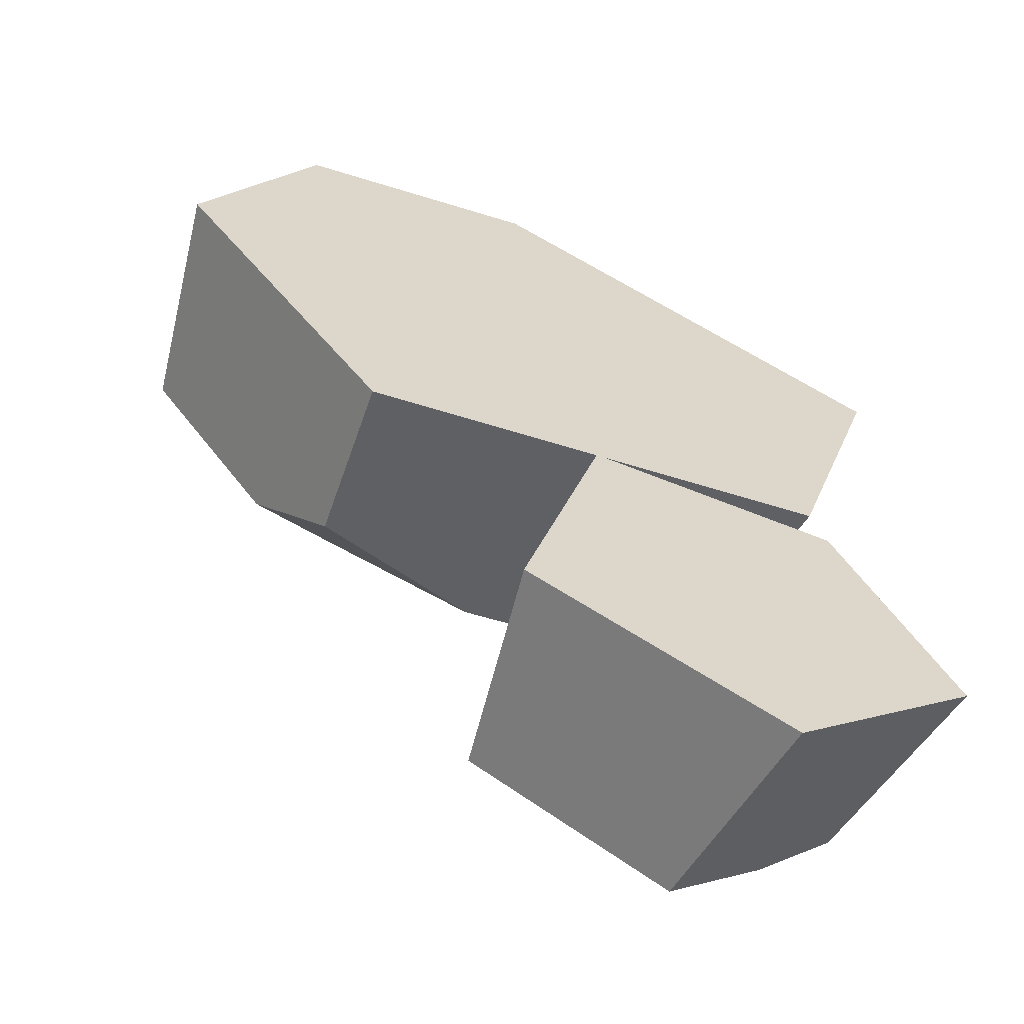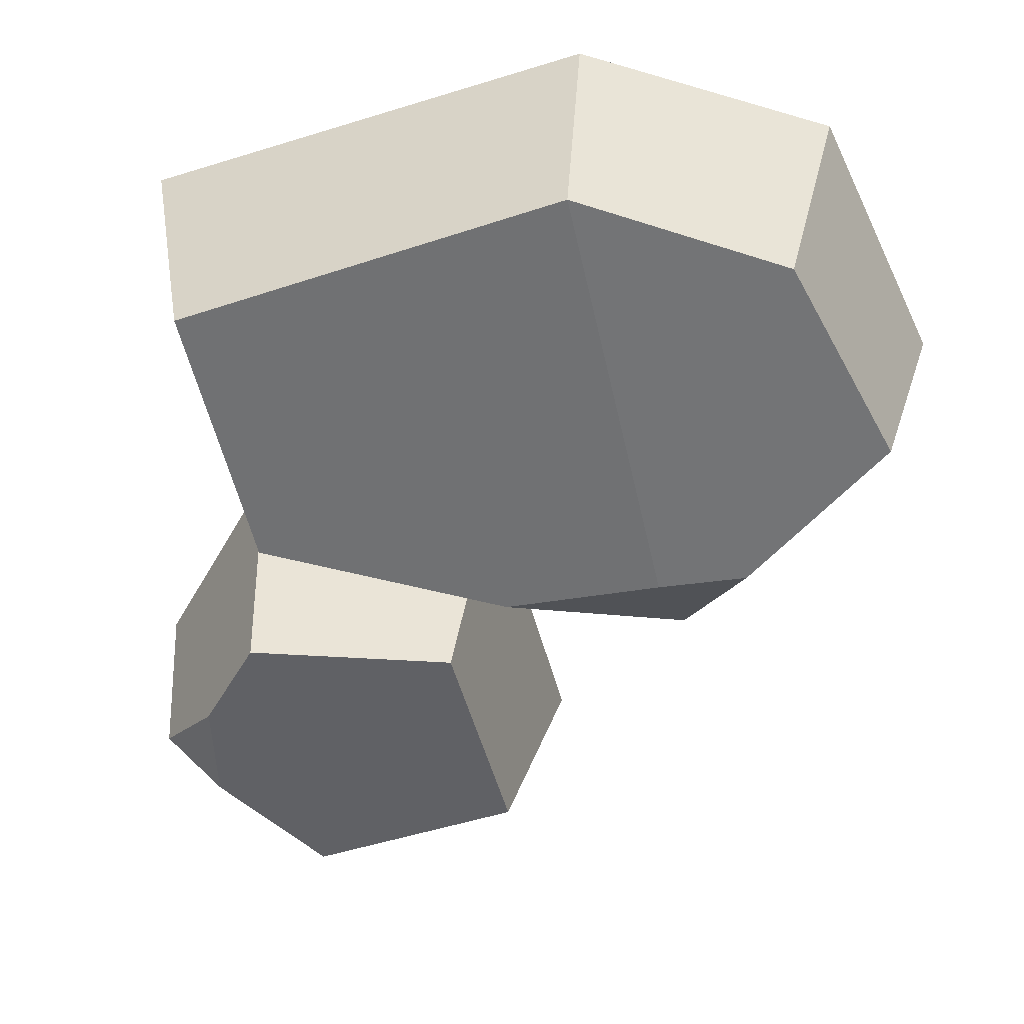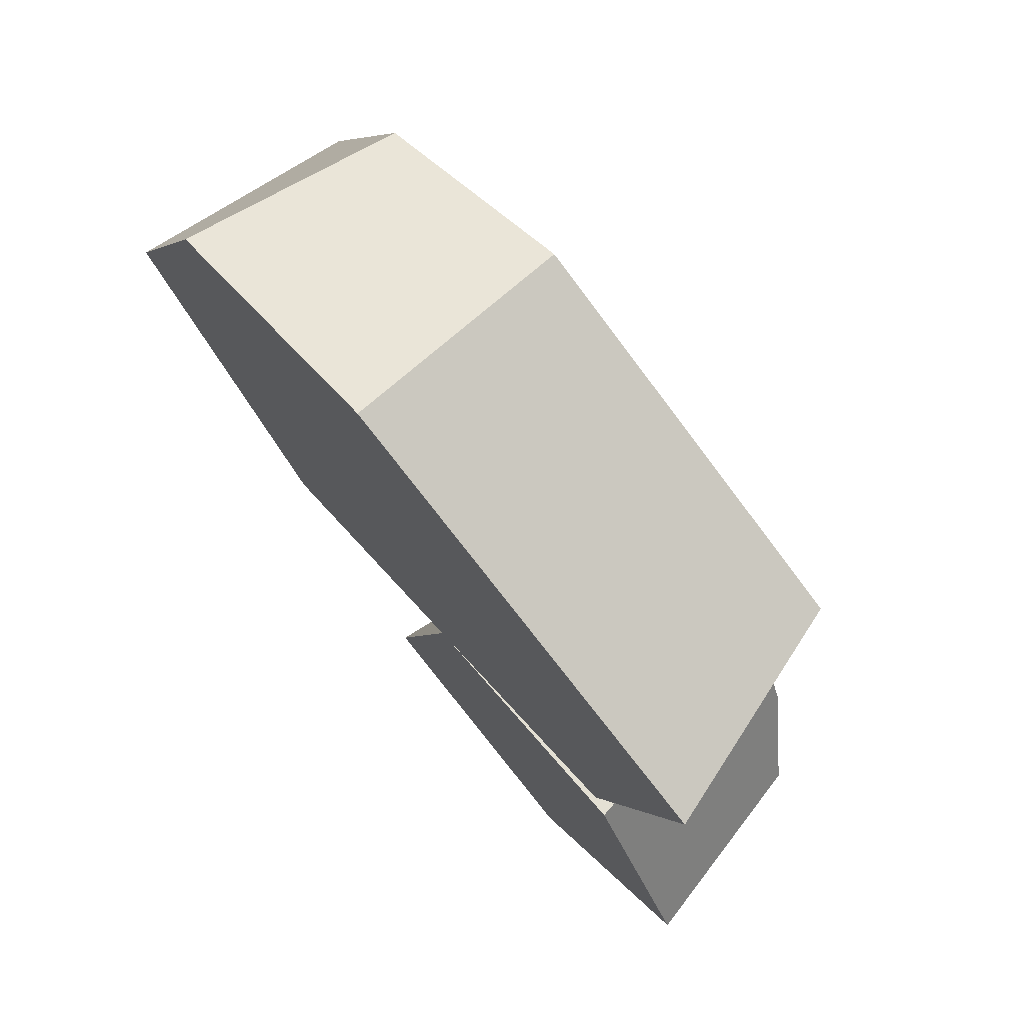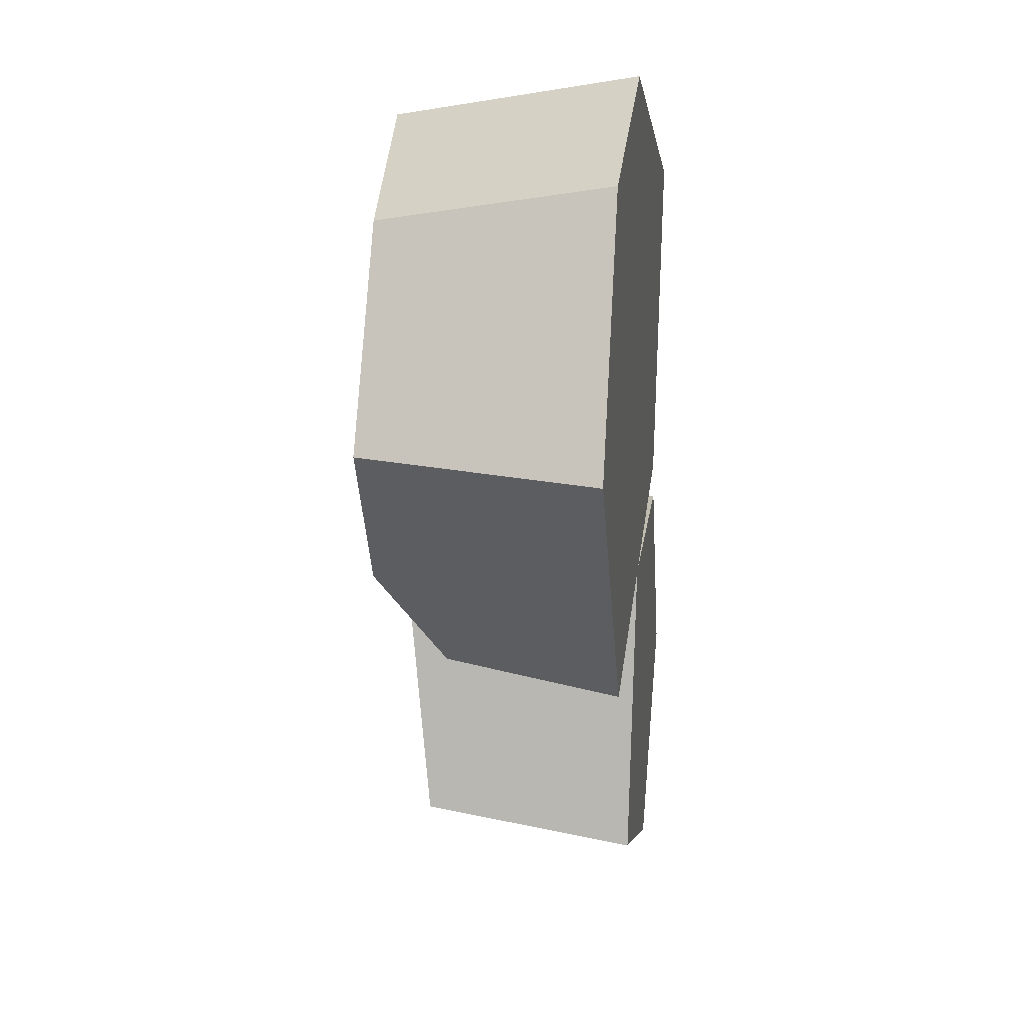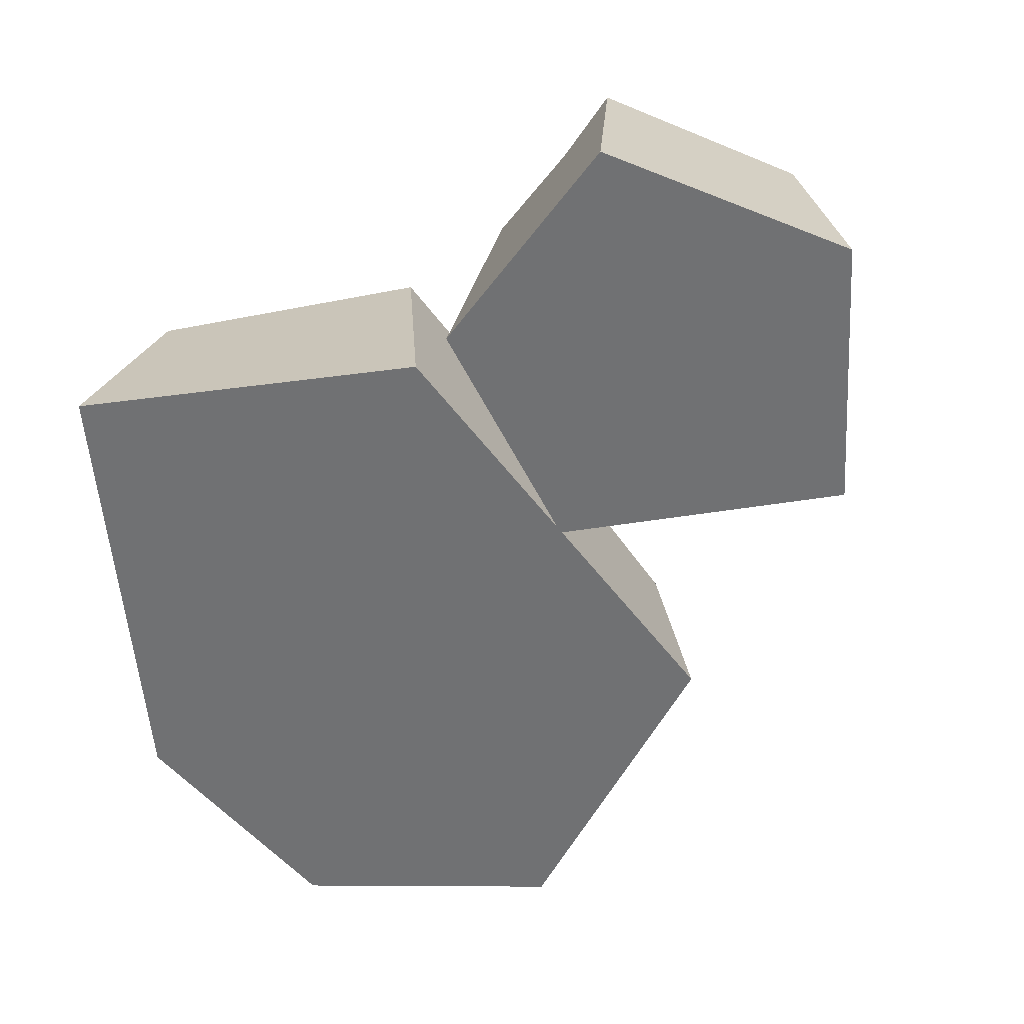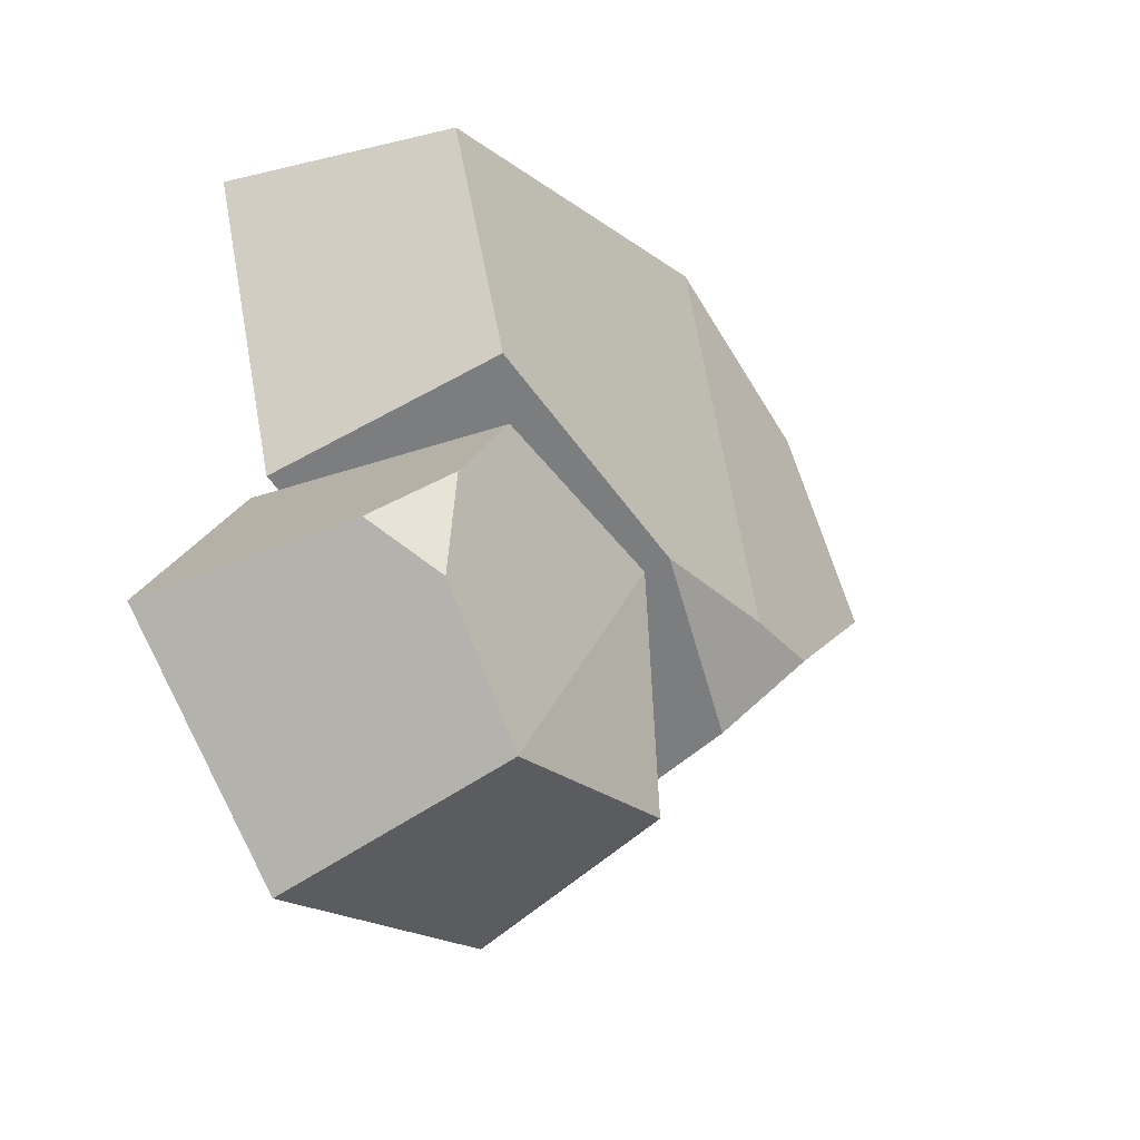
<metadata>
{"format":"obj","ext":"obj","renderer":"f3d","projection":"perspective","resolution":1024,"background":"white","views":[{"elev":-61.3,"azim":-23.1,"up":"+Z"},{"elev":34.8,"azim":-173.2,"up":"+Z"},{"elev":73.8,"azim":49.0,"up":"+Z"},{"elev":17.7,"azim":-82.9,"up":"+Z"},{"elev":-55.2,"azim":115.2,"up":"+Y"},{"elev":-44.6,"azim":126.7,"up":"+Z"}]}
</metadata>
<code>
v -2.971 -7.805 26.71
v 16.21 -7.805 -1.557
v -3.647 5.773 24.44
v 14.26 6.121 0.3231
v -21.85 5.14 9.626
v -9.351 5.877 -0.3302
v -24.01 -7.805 9.103
v -11.66 -7.805 -6.989
v 18.22 5.641 15.53
v 22.11 -7.805 17.24
v -17.34 -7.805 23.01
v -15.73 5.006 20.66
v -0.4387 5.984 -2.491
v -10.83 2.118 -5.469
v -14.39 5.625 0.6107
v 11.66 5.534 -24.28
v 14.98 7.251 -6.355
v 12.68 -7.805 -26.71
v 17.12 -7.805 -3.945
v -2.536 -7.805 -20.61
v 2.13 -7.805 -4.228
v -0.373 4.898 -19.67
v 2.883 6.629 -6.487
v 24.01 -7.805 -16.53
v 17.95 6.185 -18.38
v 21.57 4.229 -16.33
v 18.1 6.775 -12.05
f 9 10 2 4
f 3 9 4 13 6
f 2 8 14 13 4
f 7 11 12 5
f 1 10 9 3
f 3 6 15 5 12
f 7 5 15 14 8
f 12 11 1 3
f 13 14 6
f 14 15 6
f 24 26 27 17 19
f 20 21 23 22
f 16 23 17 27 25
f 17 23 21 19
f 22 16 18 20
f 16 25 26 24 18
f 22 23 16
f 27 26 25
f 2 10 1 11 7 8
f 24 19 21 20 18

</code>
